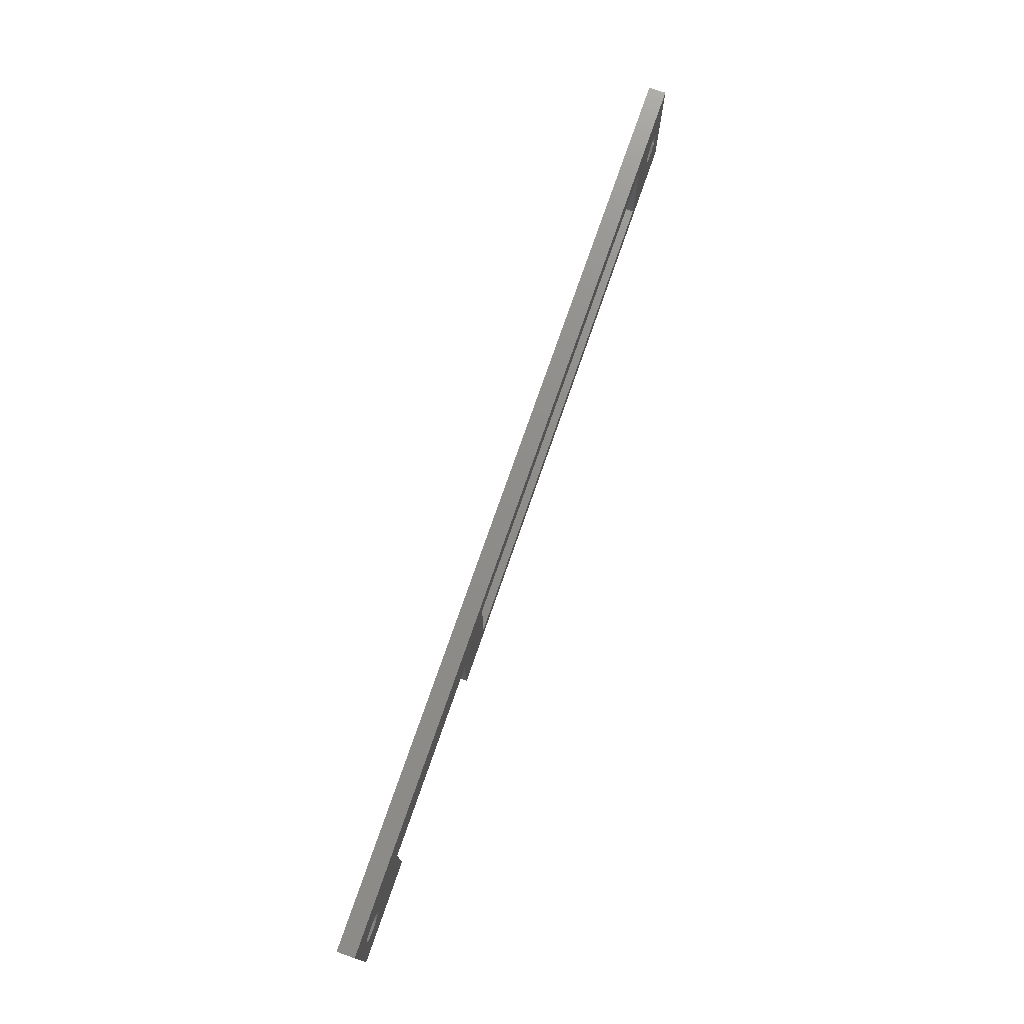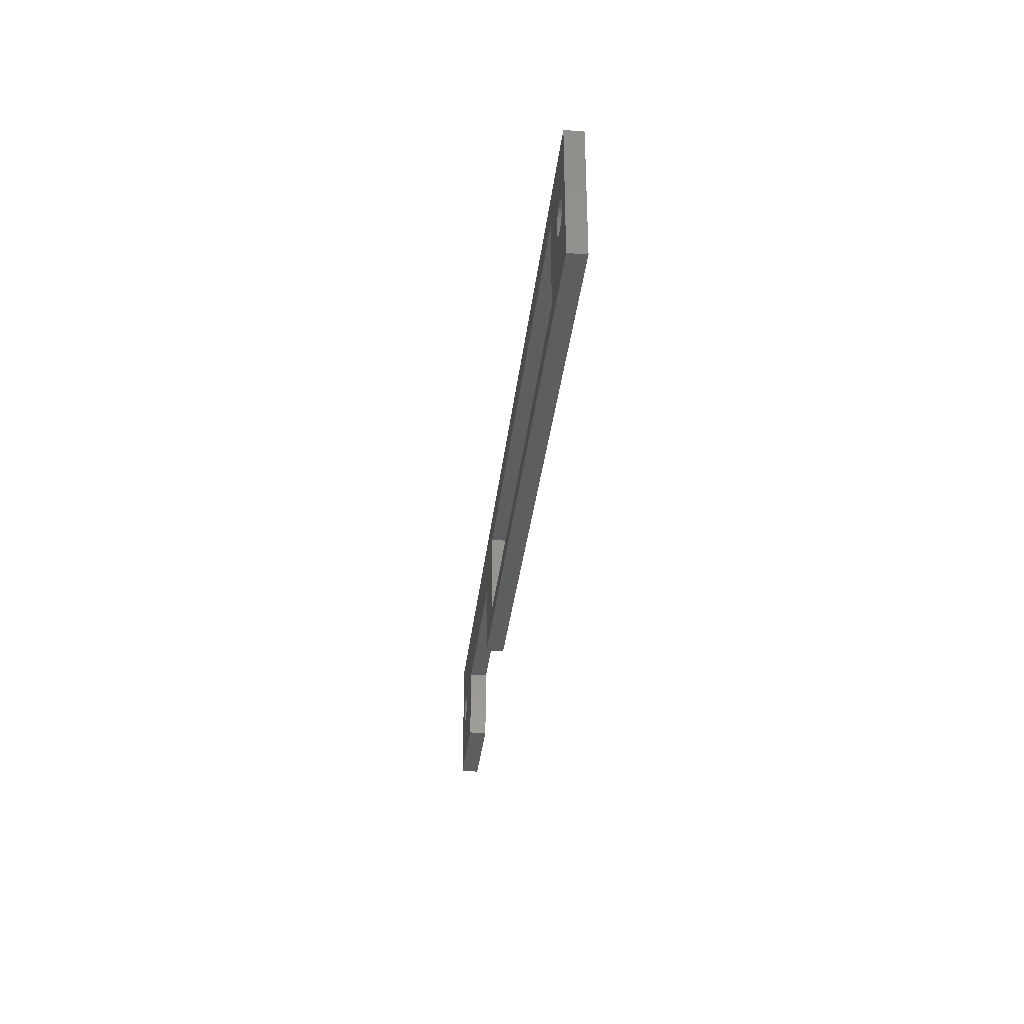
<metadata>
{"format":"stl","ext":"stl","renderer":"f3d","projection":"perspective","resolution":1024,"background":"white","views":[{"elev":74.4,"azim":109.1,"up":"+Y"},{"elev":-33.9,"azim":-96.3,"up":"+Y"}]}
</metadata>
<code>
# stl→obj: 400 verts, 840 faces
v 77.25 4.5 51
v 77.25 14.5 53
v 77.25 14.5 51
v 77.25 4.5 53
v 21.25 4.5 53
v 21.25 14.5 51
v 21.25 14.5 53
v 21.25 4.5 51
v 105.2 2.35 51
v 105.2 11 53
v 105.2 11 51
v 105.2 2.35 53
v 83.25 2.35 53
v 83.25 11 51
v 83.25 11 53
v 83.25 2.35 51
v 109.6 10 53
v 111.5 10.02 51
v 109.7 10.44 53
v 111.5 10 51
v 113.8 11.66 51
v 113.9 13.54 53
v 114.4 13.43 53
v 112.9 11.71 51
v 112.6 13.54 53
v 113.1 11.74 51
v 113.6 8.288 51
v 113.9 6.456 53
v 113.9 6.457 53
v 113.4 8.263 51
v 111.7 13.26 53
v 112.5 11.59 51
v 112.1 13.43 53
v 112.5 11.58 51
v 109.7 10.46 53
v 111.6 10.43 51
v 109.8 10.9 53
v 111.6 10.41 51
v 114.8 10.86 51
v 116.4 11.74 53
v 116.2 12.11 53
v 114.8 10.84 51
v 114.9 10.41 51
v 116.8 10.45 53
v 116.8 10.46 53
v 115 10.22 51
v 113 13.6 53
v 110.6 7.531 53
v 112 8.792 51
v 112 8.807 51
v 110.9 7.227 53
v 114 8.415 51
v 114.8 6.736 53
v 114 8.423 51
v 114.4 6.573 53
v 114.5 8.792 51
v 115.9 7.531 53
v 114.5 8.807 51
v 115.6 7.227 53
v 109.8 9.103 53
v 111.6 9.378 51
v 111.6 9.566 51
v 109.8 9.094 53
v 112.1 8.657 51
v 111 7.221 53
v 114.5 11.21 51
v 115.9 12.47 53
v 115.6 12.77 53
v 114.5 11.19 51
v 114.7 8.975 51
v 116.2 7.888 53
v 114.8 9.142 51
v 116.2 7.88 53
v 111.5 9.979 51
v 109.7 9.557 53
v 114.2 8.541 51
v 115.2 6.955 53
v 115.5 7.215 53
v 114.2 8.528 51
v 115 9.782 51
v 116.8 9.557 53
v 115 9.979 51
v 116.8 9.548 53
v 114.9 9.378 51
v 116.7 9.103 53
v 114.9 9.566 51
v 116.7 9.094 53
v 114.9 10.66 51
v 116.6 11.33 53
v 116.4 11.73 53
v 114.9 10.64 51
v 111 7.215 53
v 112.3 8.541 51
v 116.9 10 53
v 115 10 51
v 114 11.59 51
v 114.8 13.26 53
v 114 11.58 51
v 112.7 11.66 51
v 113.5 13.6 53
v 113.4 11.74 51
v 109.9 11.33 53
v 111.6 10.66 51
v 110.1 11.73 53
v 111.6 10.64 51
v 114.4 11.34 51
v 115.5 12.78 53
v 116.7 10.91 53
v 114.9 10.62 51
v 114.2 11.48 51
v 115.2 13.05 53
v 114.2 11.47 51
v 113.8 8.337 51
v 113.9 6.459 53
v 110.6 12.47 53
v 112 11.18 51
v 112 11.19 51
v 110.3 12.13 53
v 116.4 8.262 53
v 114.8 9.16 51
v 111.3 6.955 53
v 112.3 8.528 51
v 111.7 10.84 51
v 110.1 11.74 53
v 112 11.21 51
v 110.9 12.77 53
v 114.5 11.18 51
v 116.2 12.13 53
v 111.7 6.736 53
v 112.5 8.415 51
v 112.5 8.423 51
v 112.1 6.573 53
v 111.6 10.62 51
v 109.8 10.91 53
v 114.2 8.518 51
v 114.8 6.741 53
v 110.3 12.11 53
v 111.8 11.02 51
v 110.3 12.12 53
v 111.7 10.86 51
v 114.2 11.46 51
v 114.4 8.657 51
v 115.5 7.221 53
v 109.9 8.672 53
v 111.6 9.339 51
v 111.6 9.358 51
v 110.1 8.271 53
v 113.1 8.263 51
v 113 6.4 53
v 113.1 8.26 51
v 112.6 6.456 53
v 112 8.823 51
v 110.3 7.873 53
v 111.8 8.975 51
v 110.3 7.88 53
v 113.8 8.342 51
v 114.4 6.57 53
v 113.4 8.26 51
v 113.5 6.4 53
v 116.4 8.271 53
v 114.9 9.339 51
v 111.3 13.05 53
v 112.3 11.48 51
v 112.3 11.47 51
v 114.7 11.02 51
v 116.2 12.12 53
v 112.7 8.342 51
v 112.6 6.459 53
v 112.7 8.337 51
v 112.1 6.57 53
v 114.5 8.823 51
v 116.2 7.873 53
v 114.9 9.358 51
v 116.6 8.672 53
v 116.8 9.539 53
v 114.9 9.587 51
v 113.6 11.71 51
v 109.7 10.45 53
v 111.5 10.22 51
v 115 10.02 51
v 116.8 10.44 53
v 111.7 9.16 51
v 110.1 8.262 53
v 112.3 11.46 51
v 111 12.78 53
v 109.7 9.539 53
v 111.6 9.587 51
v 112.1 11.34 51
v 112.3 8.518 51
v 111.7 6.741 53
v 112.9 8.288 51
v 112.6 6.457 53
v 111.7 9.142 51
v 110.3 7.888 53
v 109.7 9.548 53
v 111.5 9.782 51
v 116.7 10.9 53
v 114.9 10.43 51
v 11.64 10 53
v 13.51 10.02 51
v 11.67 10.44 53
v 13.51 10 51
v 15.79 11.66 51
v 15.94 13.54 53
v 15.77 11.66 51
v 16.36 13.43 53
v 14.92 11.71 51
v 14.58 13.54 53
v 14.57 13.54 53
v 15.12 11.74 51
v 15.58 8.288 51
v 15.92 6.456 53
v 15.93 6.457 53
v 15.38 8.263 51
v 13.71 13.26 53
v 14.53 11.59 51
v 14.13 13.43 53
v 14.51 11.58 51
v 11.67 10.46 53
v 13.56 10.43 51
v 11.76 10.9 53
v 13.56 10.41 51
v 16.77 10.86 51
v 18.41 11.74 53
v 18.17 12.11 53
v 16.78 10.84 51
v 16.94 10.41 51
v 18.83 10.45 53
v 18.83 10.46 53
v 16.98 10.22 51
v 15.02 13.6 53
v 15.14 11.74 51
v 12.62 7.531 53
v 13.99 8.792 51
v 13.98 8.807 51
v 12.94 7.227 53
v 15.97 8.415 51
v 16.79 6.736 53
v 15.99 8.423 51
v 16.37 6.573 53
v 16.51 8.792 51
v 17.88 7.531 53
v 16.52 8.807 51
v 17.56 7.227 53
v 11.76 9.103 53
v 13.62 9.378 51
v 13.56 9.566 51
v 11.76 9.094 53
v 14.14 8.657 51
v 12.95 7.221 53
v 16.51 11.21 51
v 17.88 12.47 53
v 17.56 12.77 53
v 16.52 11.19 51
v 16.66 8.975 51
v 18.17 7.888 53
v 16.77 9.142 51
v 18.17 7.88 53
v 13.51 9.979 51
v 11.67 9.557 53
v 16.2 8.541 51
v 17.18 6.955 53
v 17.54 7.215 53
v 16.18 8.528 51
v 16.98 9.782 51
v 18.83 9.557 53
v 16.99 9.979 51
v 18.83 9.548 53
v 16.88 9.378 51
v 18.74 9.103 53
v 16.94 9.566 51
v 18.74 9.094 53
v 16.86 10.66 51
v 18.6 11.33 53
v 18.41 11.73 53
v 16.87 10.64 51
v 12.96 7.215 53
v 14.3 8.541 51
v 18.86 10 53
v 16.99 10 51
v 15.97 11.59 51
v 16.79 13.26 53
v 16.37 13.43 53
v 15.99 11.58 51
v 14.71 11.66 51
v 14.14 13.43 53
v 14.56 13.54 53
v 14.73 11.66 51
v 15.48 13.6 53
v 15.36 11.74 51
v 11.9 11.33 53
v 13.64 10.66 51
v 12.09 11.73 53
v 13.63 10.64 51
v 16.36 11.34 51
v 17.55 12.78 53
v 18.74 10.91 53
v 16.88 10.62 51
v 16.17 11.48 51
v 17.18 13.05 53
v 16.18 11.47 51
v 15.77 8.337 51
v 15.94 6.459 53
v 12.62 12.47 53
v 13.97 11.18 51
v 13.98 11.19 51
v 12.34 12.13 53
v 18.41 8.262 53
v 16.78 9.16 51
v 13.32 6.955 53
v 14.32 8.528 51
v 13.72 10.84 51
v 12.09 11.74 53
v 13.99 11.21 51
v 12.94 12.77 53
v 16.53 11.18 51
v 18.16 12.13 53
v 13.71 6.736 53
v 14.53 8.415 51
v 14.51 8.423 51
v 14.13 6.573 53
v 13.62 10.62 51
v 11.76 10.91 53
v 16.17 8.518 51
v 16.79 6.741 53
v 12.33 12.11 53
v 13.84 11.02 51
v 12.33 12.12 53
v 13.73 10.86 51
v 16.2 11.46 51
v 17.54 12.78 53
v 16.36 8.657 51
v 17.55 7.221 53
v 11.9 8.672 53
v 13.64 9.339 51
v 13.63 9.358 51
v 12.09 8.271 53
v 15.12 8.263 51
v 15.02 6.4 53
v 15.14 8.26 51
v 14.58 6.456 53
v 13.97 8.823 51
v 12.34 7.873 53
v 13.84 8.975 51
v 12.33 7.88 53
v 15.79 8.342 51
v 16.36 6.57 53
v 15.36 8.26 51
v 15.48 6.4 53
v 18.41 8.271 53
v 16.86 9.339 51
v 13.32 13.05 53
v 14.33 11.48 51
v 14.32 11.47 51
v 16.66 11.02 51
v 18.17 12.12 53
v 14.71 8.342 51
v 14.56 6.459 53
v 14.73 8.337 51
v 14.14 6.57 53
v 16.53 8.823 51
v 18.16 7.873 53
v 16.87 9.358 51
v 18.6 8.672 53
v 18.83 9.539 53
v 16.94 9.587 51
v 15.58 11.71 51
v 15.92 13.54 53
v 15.38 11.74 51
v 15.93 13.54 53
v 11.67 10.45 53
v 13.52 10.22 51
v 16.99 10.02 51
v 18.83 10.44 53
v 13.72 9.16 51
v 12.09 8.262 53
v 14.3 11.46 51
v 12.96 12.78 53
v 11.67 9.539 53
v 13.56 9.587 51
v 14.14 11.34 51
v 12.95 12.78 53
v 14.33 8.518 51
v 13.71 6.741 53
v 14.92 8.288 51
v 14.57 6.457 53
v 13.73 9.142 51
v 12.33 7.888 53
v 11.67 9.548 53
v 13.52 9.782 51
v 18.74 10.9 53
v 16.94 10.43 51
v 116.9 2.35 53
v 116.9 17.65 51
v 116.9 17.65 53
v 116.9 2.35 51
v 11.6 17.65 53
v 11.6 2.35 53
v 11.6 2.35 51
v 11.6 17.65 51
f 1 2 3
f 2 1 4
f 5 6 7
f 6 5 8
f 6 2 7
f 2 6 3
f 1 5 4
f 5 1 8
f 9 10 11
f 10 9 12
f 13 14 15
f 14 13 16
f 14 10 15
f 10 14 11
f 17 18 19
f 18 17 20
f 21 22 21
f 22 21 23
f 24 25 25
f 25 24 26
f 27 28 29
f 28 27 30
f 31 32 33
f 32 31 34
f 35 36 37
f 36 35 38
f 39 40 41
f 40 39 42
f 43 44 45
f 44 43 46
f 26 47 25
f 47 26 26
f 48 49 50
f 49 48 51
f 52 53 54
f 53 52 55
f 56 57 58
f 57 56 59
f 60 61 62
f 61 60 63
f 51 64 49
f 64 51 65
f 66 67 68
f 67 66 69
f 70 71 72
f 71 70 73
f 17 74 20
f 74 17 75
f 76 77 78
f 77 76 79
f 80 81 82
f 81 80 83
f 84 85 86
f 85 84 87
f 88 89 90
f 89 88 91
f 64 92 93
f 92 64 65
f 82 94 95
f 94 82 81
f 96 97 23
f 97 96 98
f 33 99 33
f 99 33 32
f 99 25 33
f 25 99 99
f 26 100 47
f 100 26 101
f 102 103 104
f 103 102 105
f 106 68 107
f 68 106 66
f 91 108 89
f 108 91 109
f 110 111 97
f 111 110 112
f 113 29 114
f 29 113 27
f 115 116 117
f 116 115 118
f 72 119 120
f 119 72 71
f 93 121 122
f 121 93 92
f 104 123 124
f 123 104 103
f 115 125 126
f 125 115 117
f 67 127 128
f 127 67 69
f 129 130 131
f 130 129 132
f 42 90 40
f 90 42 88
f 37 133 134
f 133 37 36
f 135 77 79
f 77 135 136
f 137 138 139
f 138 137 140
f 111 141 107
f 141 111 112
f 142 59 56
f 59 142 143
f 118 138 116
f 138 118 139
f 144 145 146
f 145 144 147
f 148 149 150
f 149 148 151
f 152 48 50
f 48 152 153
f 154 153 152
f 153 154 155
f 156 55 52
f 55 156 157
f 99 25 25
f 25 99 24
f 158 149 159
f 149 158 150
f 54 136 135
f 136 54 53
f 120 160 161
f 160 120 119
f 162 163 31
f 163 162 164
f 107 106 107
f 106 107 141
f 165 41 166
f 41 165 39
f 167 168 169
f 168 167 170
f 171 57 172
f 57 171 58
f 63 146 61
f 146 63 144
f 173 87 84
f 87 173 174
f 86 175 176
f 175 86 85
f 177 22 101
f 22 177 22
f 178 38 35
f 38 178 179
f 134 105 102
f 105 134 133
f 94 180 95
f 180 94 181
f 128 165 166
f 165 128 127
f 147 182 145
f 182 147 183
f 162 184 164
f 184 162 185
f 186 62 187
f 62 186 60
f 185 188 184
f 188 185 185
f 30 159 28
f 159 30 158
f 121 189 122
f 189 121 190
f 124 140 137
f 140 124 123
f 31 34 31
f 34 31 163
f 142 78 143
f 78 142 76
f 132 167 130
f 167 132 170
f 126 188 185
f 188 126 125
f 156 114 157
f 114 156 113
f 176 83 80
f 83 176 175
f 161 174 173
f 174 161 160
f 101 100 101
f 100 101 22
f 191 151 148
f 151 191 192
f 98 97 97
f 97 98 110
f 183 193 182
f 193 183 194
f 46 181 44
f 181 46 180
f 70 172 73
f 172 70 171
f 21 22 177
f 22 21 22
f 190 131 189
f 131 190 129
f 169 192 191
f 192 169 168
f 19 179 178
f 179 19 18
f 195 187 196
f 187 195 186
f 75 196 74
f 196 75 195
f 194 154 193
f 154 194 155
f 109 197 108
f 197 109 198
f 21 23 23
f 23 21 96
f 198 45 197
f 45 198 43
f 199 200 201
f 200 199 202
f 203 204 205
f 204 203 206
f 207 208 209
f 208 207 210
f 211 212 213
f 212 211 214
f 215 216 217
f 216 215 218
f 219 220 221
f 220 219 222
f 223 224 225
f 224 223 226
f 227 228 229
f 228 227 230
f 210 231 208
f 231 210 232
f 233 234 235
f 234 233 236
f 237 238 239
f 238 237 240
f 241 242 243
f 242 241 244
f 245 246 247
f 246 245 248
f 236 249 234
f 249 236 250
f 251 252 253
f 252 251 254
f 255 256 257
f 256 255 258
f 199 259 202
f 259 199 260
f 261 262 263
f 262 261 264
f 265 266 267
f 266 265 268
f 269 270 271
f 270 269 272
f 273 274 275
f 274 273 276
f 249 277 278
f 277 249 250
f 267 279 280
f 279 267 266
f 281 282 283
f 282 281 284
f 217 285 286
f 285 217 216
f 285 287 286
f 287 285 288
f 232 289 231
f 289 232 290
f 291 292 293
f 292 291 294
f 295 253 296
f 253 295 251
f 276 297 274
f 297 276 298
f 299 300 282
f 300 299 301
f 302 213 303
f 213 302 211
f 304 305 306
f 305 304 307
f 257 308 309
f 308 257 256
f 278 310 311
f 310 278 277
f 293 312 313
f 312 293 292
f 304 314 315
f 314 304 306
f 252 316 317
f 316 252 254
f 318 319 320
f 319 318 321
f 226 275 224
f 275 226 273
f 221 322 323
f 322 221 220
f 324 262 264
f 262 324 325
f 326 327 328
f 327 326 329
f 300 330 331
f 330 300 301
f 332 244 241
f 244 332 333
f 307 327 305
f 327 307 328
f 334 335 336
f 335 334 337
f 338 339 340
f 339 338 341
f 342 233 235
f 233 342 343
f 344 343 342
f 343 344 345
f 346 240 237
f 240 346 347
f 288 209 287
f 209 288 207
f 348 339 349
f 339 348 340
f 239 325 324
f 325 239 238
f 309 350 351
f 350 309 308
f 352 353 215
f 353 352 354
f 331 295 296
f 295 331 330
f 355 225 356
f 225 355 223
f 357 358 359
f 358 357 360
f 361 242 362
f 242 361 243
f 248 336 246
f 336 248 334
f 363 272 269
f 272 363 364
f 271 365 366
f 365 271 270
f 367 368 369
f 368 367 370
f 371 222 219
f 222 371 372
f 323 294 291
f 294 323 322
f 279 373 280
f 373 279 374
f 317 355 356
f 355 317 316
f 337 375 335
f 375 337 376
f 352 377 354
f 377 352 378
f 379 247 380
f 247 379 245
f 378 381 377
f 381 378 382
f 214 349 212
f 349 214 348
f 310 383 311
f 383 310 384
f 313 329 326
f 329 313 312
f 215 218 215
f 218 215 353
f 332 263 333
f 263 332 261
f 321 357 319
f 357 321 360
f 315 381 382
f 381 315 314
f 346 303 347
f 303 346 302
f 366 268 265
f 268 366 365
f 351 364 363
f 364 351 350
f 369 289 290
f 289 369 368
f 385 341 338
f 341 385 386
f 284 282 282
f 282 284 299
f 376 387 375
f 387 376 388
f 230 374 228
f 374 230 373
f 255 362 258
f 362 255 361
f 205 370 367
f 370 205 204
f 384 320 383
f 320 384 318
f 359 386 385
f 386 359 358
f 201 372 371
f 372 201 200
f 389 380 390
f 380 389 379
f 260 390 259
f 390 260 389
f 388 344 387
f 344 388 345
f 298 391 297
f 391 298 392
f 203 283 206
f 283 203 281
f 392 229 391
f 229 392 227
f 393 394 395
f 394 393 396
f 395 94 393
f 395 181 94
f 395 44 181
f 395 45 44
f 395 197 45
f 395 108 197
f 395 89 108
f 395 90 89
f 395 40 90
f 395 41 40
f 395 166 41
f 395 128 166
f 395 67 128
f 395 68 67
f 395 107 68
f 395 107 107
f 395 111 107
f 395 97 111
f 395 97 97
f 395 23 97
f 395 23 23
f 395 22 23
f 395 22 22
f 395 22 22
f 395 100 22
f 395 47 100
f 395 25 47
f 395 25 25
f 395 25 25
f 395 33 25
f 395 33 33
f 395 31 33
f 395 31 31
f 395 162 31
f 10 162 395
f 162 10 185
f 10 118 115
f 19 10 17
f 178 10 19
f 35 10 178
f 37 10 35
f 134 10 37
f 102 10 134
f 104 10 102
f 124 10 104
f 137 10 124
f 139 10 137
f 118 10 139
f 126 10 115
f 185 10 126
f 185 10 185
f 2 10 395
f 4 15 2
f 10 2 15
f 397 2 395
f 7 279 5
f 7 374 279
f 7 228 374
f 7 229 228
f 7 391 229
f 7 297 391
f 7 274 297
f 7 275 274
f 7 224 275
f 7 225 224
f 7 356 225
f 7 317 356
f 7 252 317
f 7 253 252
f 7 296 253
f 7 331 296
f 7 300 331
f 7 282 300
f 7 282 282
f 7 283 282
f 7 206 283
f 7 204 206
f 397 204 7
f 204 397 370
f 370 397 368
f 368 397 289
f 289 397 231
f 231 397 208
f 397 217 286
f 397 215 215
f 397 307 304
f 397 326 328
f 371 199 201
f 371 397 199
f 219 397 371
f 221 397 219
f 323 397 221
f 291 397 323
f 293 397 291
f 313 397 293
f 326 397 313
f 307 397 328
f 315 397 304
f 382 397 315
f 378 397 382
f 352 397 378
f 215 397 352
f 217 397 215
f 287 397 286
f 209 397 287
f 208 397 209
f 2 397 7
f 81 393 94
f 83 393 81
f 175 393 83
f 85 393 175
f 87 393 85
f 174 393 87
f 160 393 174
f 119 393 160
f 71 393 119
f 73 393 71
f 172 393 73
f 57 393 172
f 59 393 57
f 143 393 59
f 78 393 143
f 77 393 78
f 136 393 77
f 53 393 136
f 55 393 53
f 157 393 55
f 114 393 157
f 29 393 114
f 28 393 29
f 159 393 28
f 149 393 159
f 151 393 149
f 192 393 151
f 168 393 192
f 12 168 170
f 12 170 132
f 12 132 129
f 12 129 190
f 12 190 121
f 12 121 92
f 12 92 65
f 12 153 155
f 10 75 17
f 10 195 75
f 10 186 195
f 10 60 186
f 10 63 60
f 10 144 63
f 12 144 10
f 144 12 147
f 147 12 183
f 183 12 194
f 194 12 155
f 153 12 48
f 48 12 51
f 51 12 65
f 168 12 393
f 15 4 13
f 5 13 4
f 266 5 279
f 268 5 266
f 365 5 268
f 270 5 365
f 272 5 270
f 364 5 272
f 350 5 364
f 308 5 350
f 256 5 308
f 258 5 256
f 362 5 258
f 242 5 362
f 244 5 242
f 333 5 244
f 263 5 333
f 262 5 263
f 325 5 262
f 238 5 325
f 240 5 238
f 347 5 240
f 303 5 347
f 213 5 303
f 398 213 212
f 398 212 349
f 398 349 339
f 398 339 341
f 398 341 386
f 398 386 358
f 398 358 360
f 398 384 310
f 398 277 250
f 199 389 260
f 5 398 13
f 213 398 5
f 321 398 360
f 318 398 321
f 384 398 318
f 277 398 310
f 236 398 250
f 233 398 236
f 343 398 233
f 345 398 343
f 388 398 345
f 376 398 388
f 337 398 376
f 334 398 337
f 248 398 334
f 245 398 248
f 379 398 245
f 389 398 379
f 199 398 389
f 398 199 397
f 16 1 14
f 16 8 1
f 265 6 8
f 6 267 280
f 6 265 267
f 8 366 265
f 8 271 366
f 8 269 271
f 8 363 269
f 8 351 363
f 8 309 351
f 8 257 309
f 8 255 257
f 8 361 255
f 8 243 361
f 8 241 243
f 8 332 241
f 8 261 332
f 8 264 261
f 8 324 264
f 8 239 324
f 8 237 239
f 8 346 237
f 8 302 346
f 8 211 302
f 399 211 8
f 211 399 214
f 214 399 348
f 348 399 340
f 340 399 338
f 338 399 385
f 385 399 359
f 359 399 357
f 357 399 319
f 319 399 320
f 320 399 383
f 399 278 311
f 399 234 249
f 399 335 375
f 399 246 336
f 390 202 259
f 390 399 202
f 380 399 390
f 247 399 380
f 246 399 247
f 335 399 336
f 387 399 375
f 344 399 387
f 342 399 344
f 235 399 342
f 234 399 235
f 278 399 249
f 383 399 311
f 399 8 16
f 396 95 394
f 396 82 95
f 396 80 82
f 396 176 80
f 396 86 176
f 396 84 86
f 396 173 84
f 396 161 173
f 396 120 161
f 396 72 120
f 396 70 72
f 396 171 70
f 396 58 171
f 396 56 58
f 396 142 56
f 396 76 142
f 396 79 76
f 396 135 79
f 396 54 135
f 396 52 54
f 396 156 52
f 396 113 156
f 396 27 113
f 396 30 27
f 396 158 30
f 396 150 158
f 396 148 150
f 396 191 148
f 396 169 191
f 396 167 169
f 9 167 396
f 167 9 130
f 130 9 131
f 131 9 189
f 189 9 122
f 122 9 93
f 93 9 64
f 64 9 49
f 49 9 50
f 50 9 152
f 9 193 154
f 11 74 196
f 187 11 196
f 62 11 187
f 61 11 62
f 146 11 61
f 145 11 146
f 182 11 145
f 11 182 9
f 193 9 182
f 152 9 154
f 180 394 95
f 46 394 180
f 43 394 46
f 198 394 43
f 109 394 198
f 91 394 109
f 88 394 91
f 42 394 88
f 39 394 42
f 165 394 39
f 127 394 165
f 69 394 127
f 66 394 69
f 106 394 66
f 141 394 106
f 112 394 141
f 110 394 112
f 98 394 110
f 96 394 98
f 21 394 96
f 21 394 21
f 177 394 21
f 101 394 177
f 101 394 101
f 26 394 101
f 26 394 26
f 24 394 26
f 99 394 24
f 99 394 99
f 32 394 99
f 34 394 32
f 163 394 34
f 11 163 164
f 11 164 184
f 11 184 188
f 11 188 125
f 11 125 117
f 11 117 116
f 11 116 138
f 11 140 123
f 11 18 20
f 74 11 20
f 18 11 179
f 179 11 38
f 38 11 36
f 36 11 133
f 133 11 105
f 105 11 103
f 103 11 123
f 140 11 138
f 163 11 394
f 3 11 14
f 3 14 1
f 11 3 394
f 400 3 6
f 373 6 280
f 230 6 373
f 227 6 230
f 392 6 227
f 298 6 392
f 276 6 298
f 273 6 276
f 226 6 273
f 223 6 226
f 355 6 223
f 316 6 355
f 254 6 316
f 251 6 254
f 295 6 251
f 330 6 295
f 301 6 330
f 299 6 301
f 284 6 299
f 281 6 284
f 203 6 281
f 205 6 203
f 367 6 205
f 400 367 369
f 400 369 290
f 400 290 232
f 400 232 210
f 400 210 207
f 400 207 288
f 400 288 285
f 400 285 216
f 400 216 218
f 400 353 354
f 400 377 381
f 400 314 306
f 400 292 294
f 400 322 220
f 202 372 200
f 400 202 399
f 202 400 372
f 372 400 222
f 3 400 394
f 367 400 6
f 353 400 218
f 377 400 354
f 314 400 381
f 305 400 306
f 327 400 305
f 329 400 327
f 312 400 329
f 292 400 312
f 322 400 294
f 222 400 220
f 399 397 400
f 397 399 398
f 394 397 395
f 397 394 400
f 399 13 398
f 13 399 16
f 9 393 12
f 393 9 396

</code>
